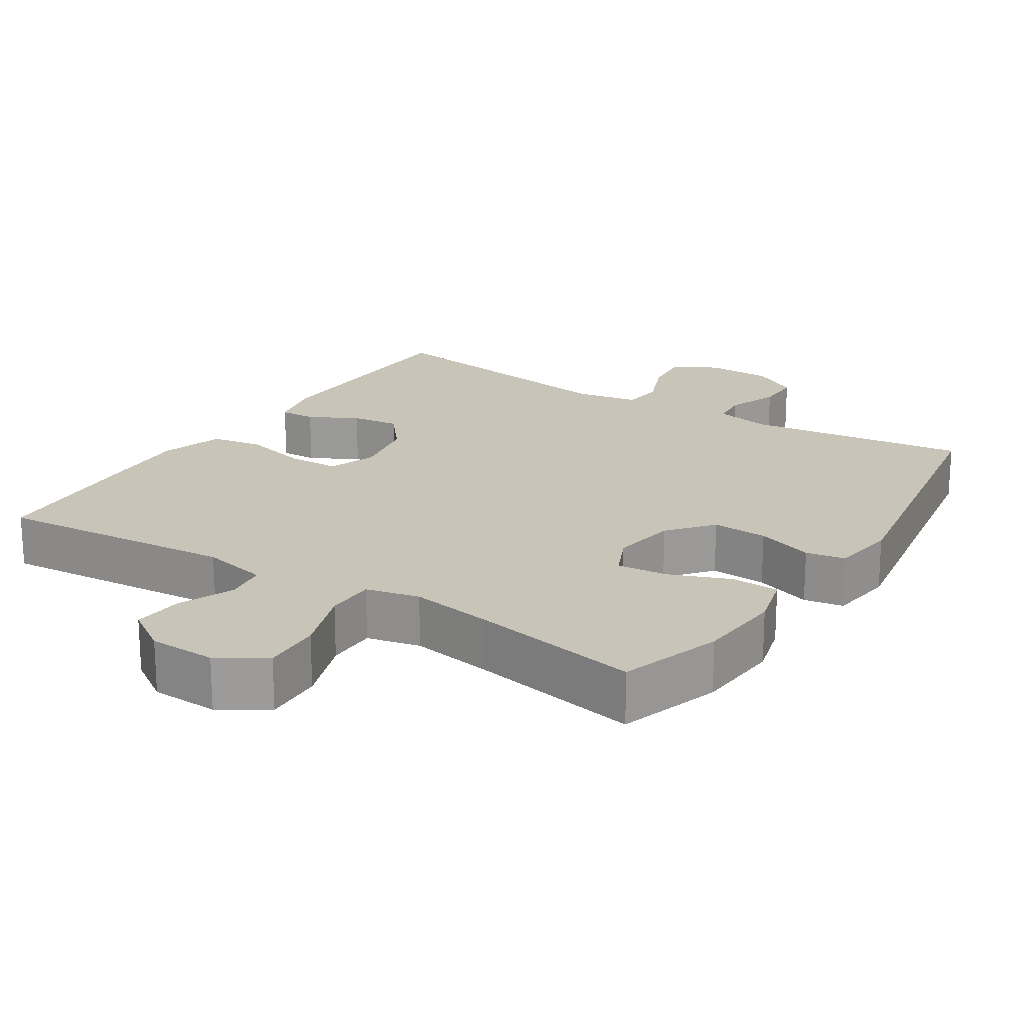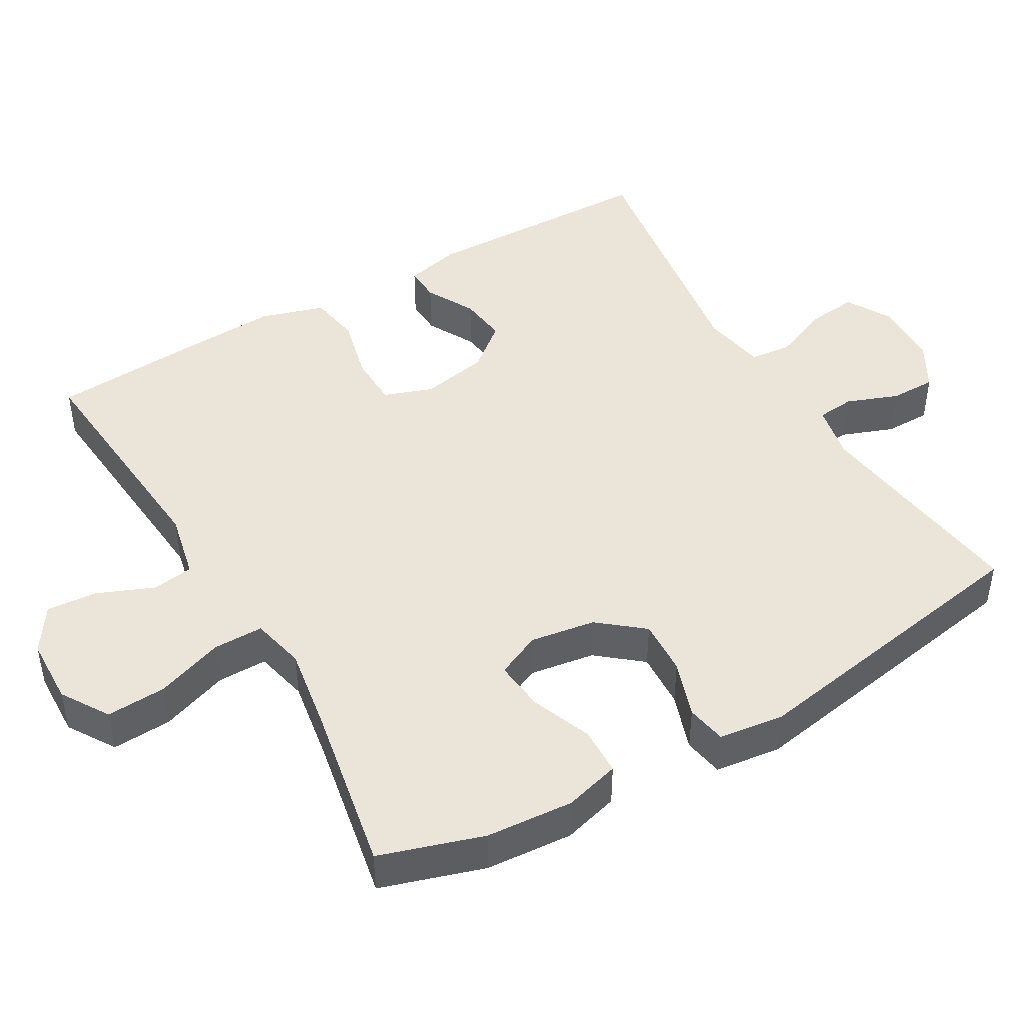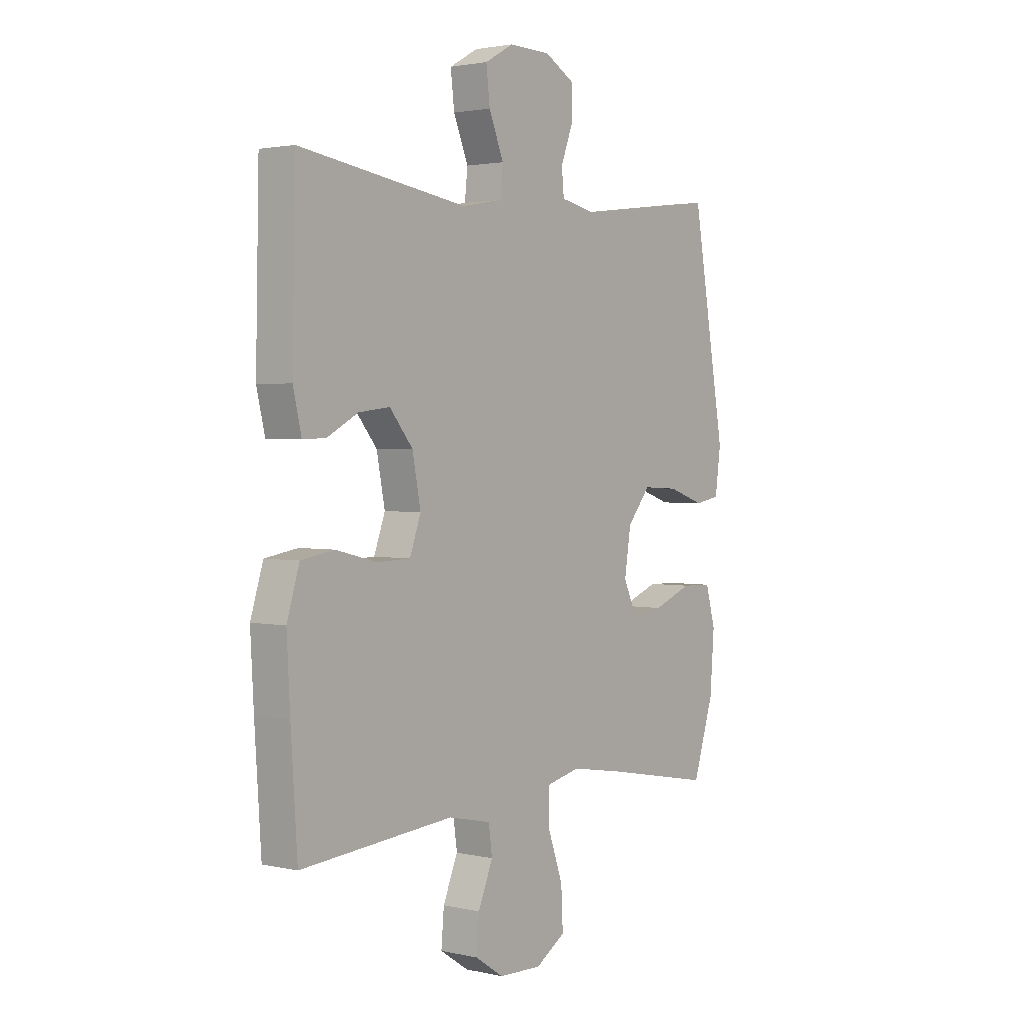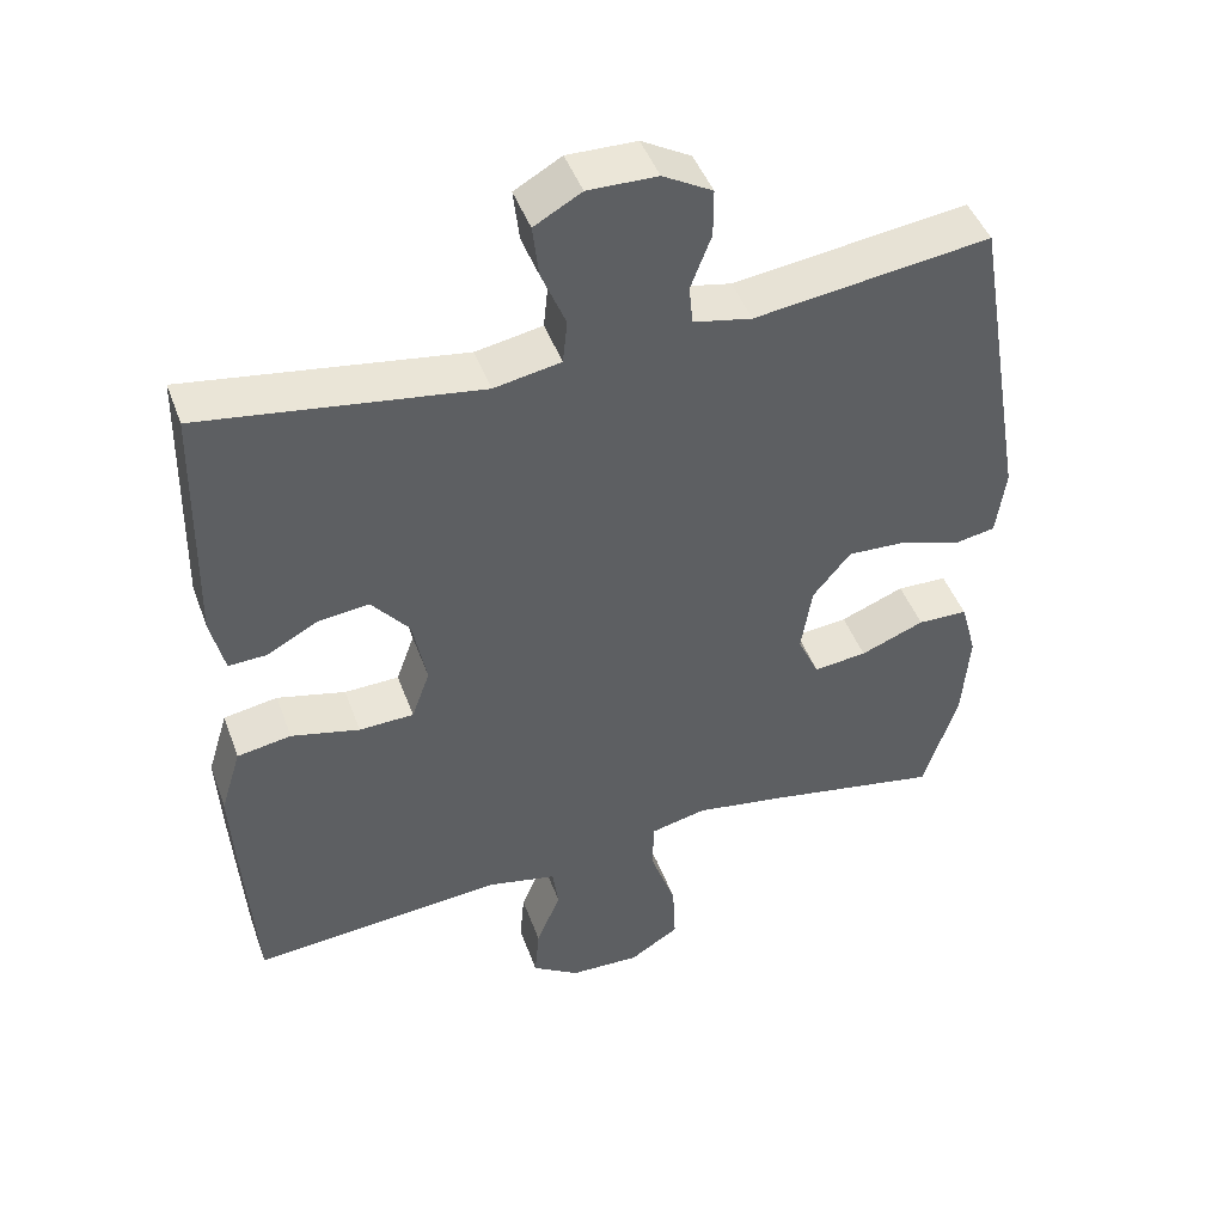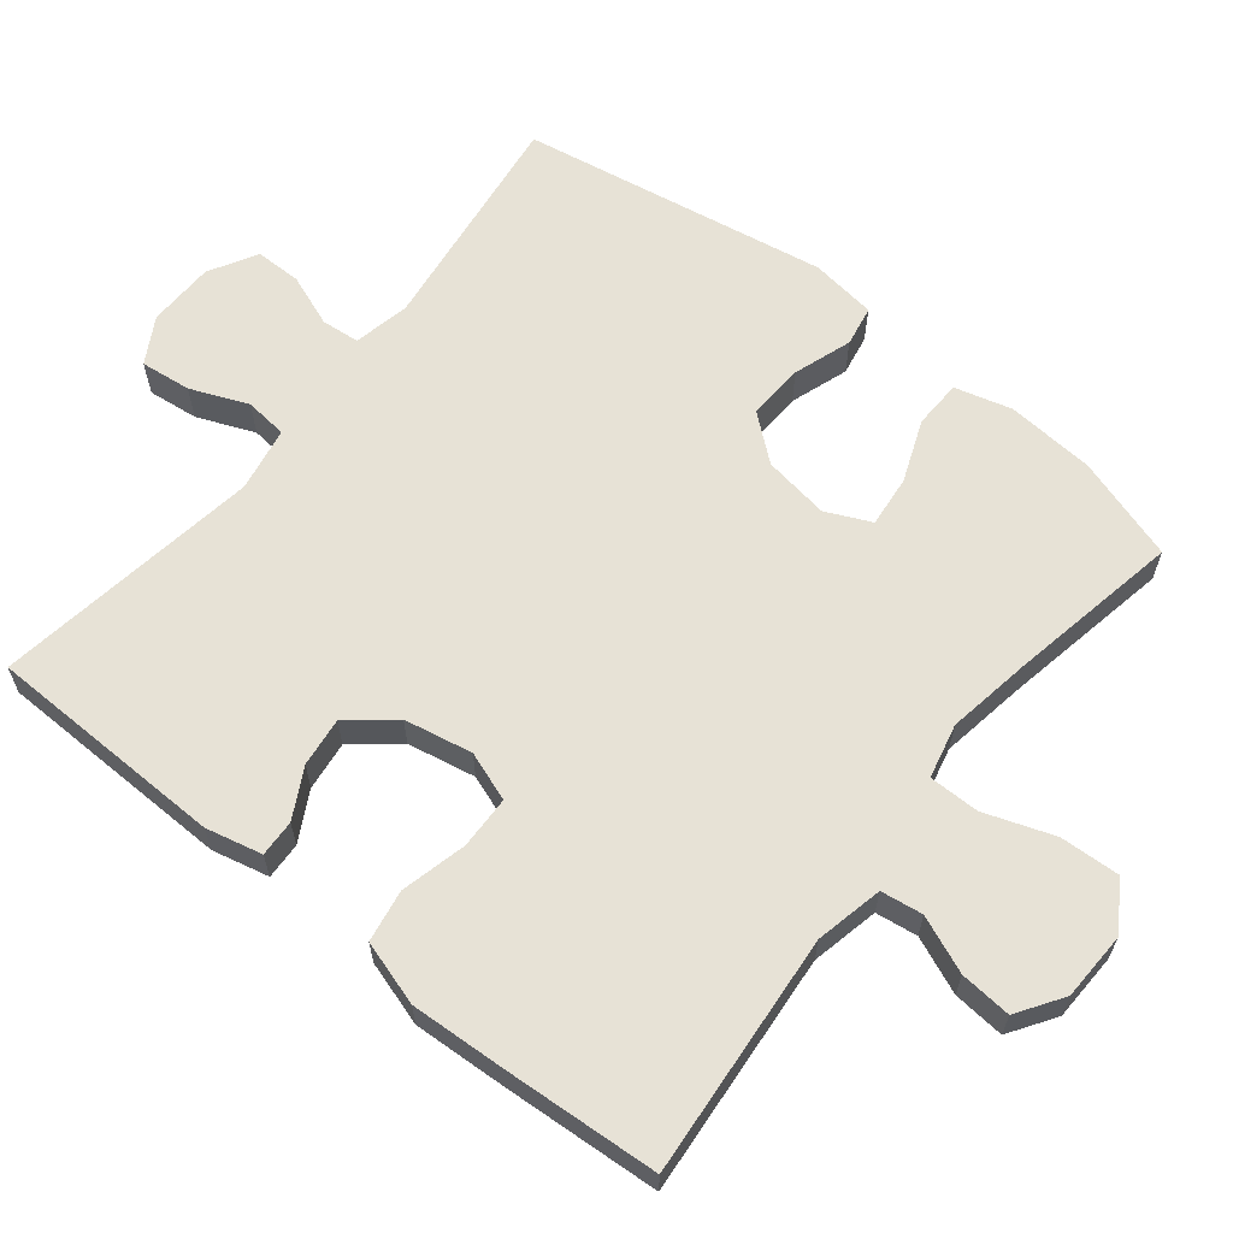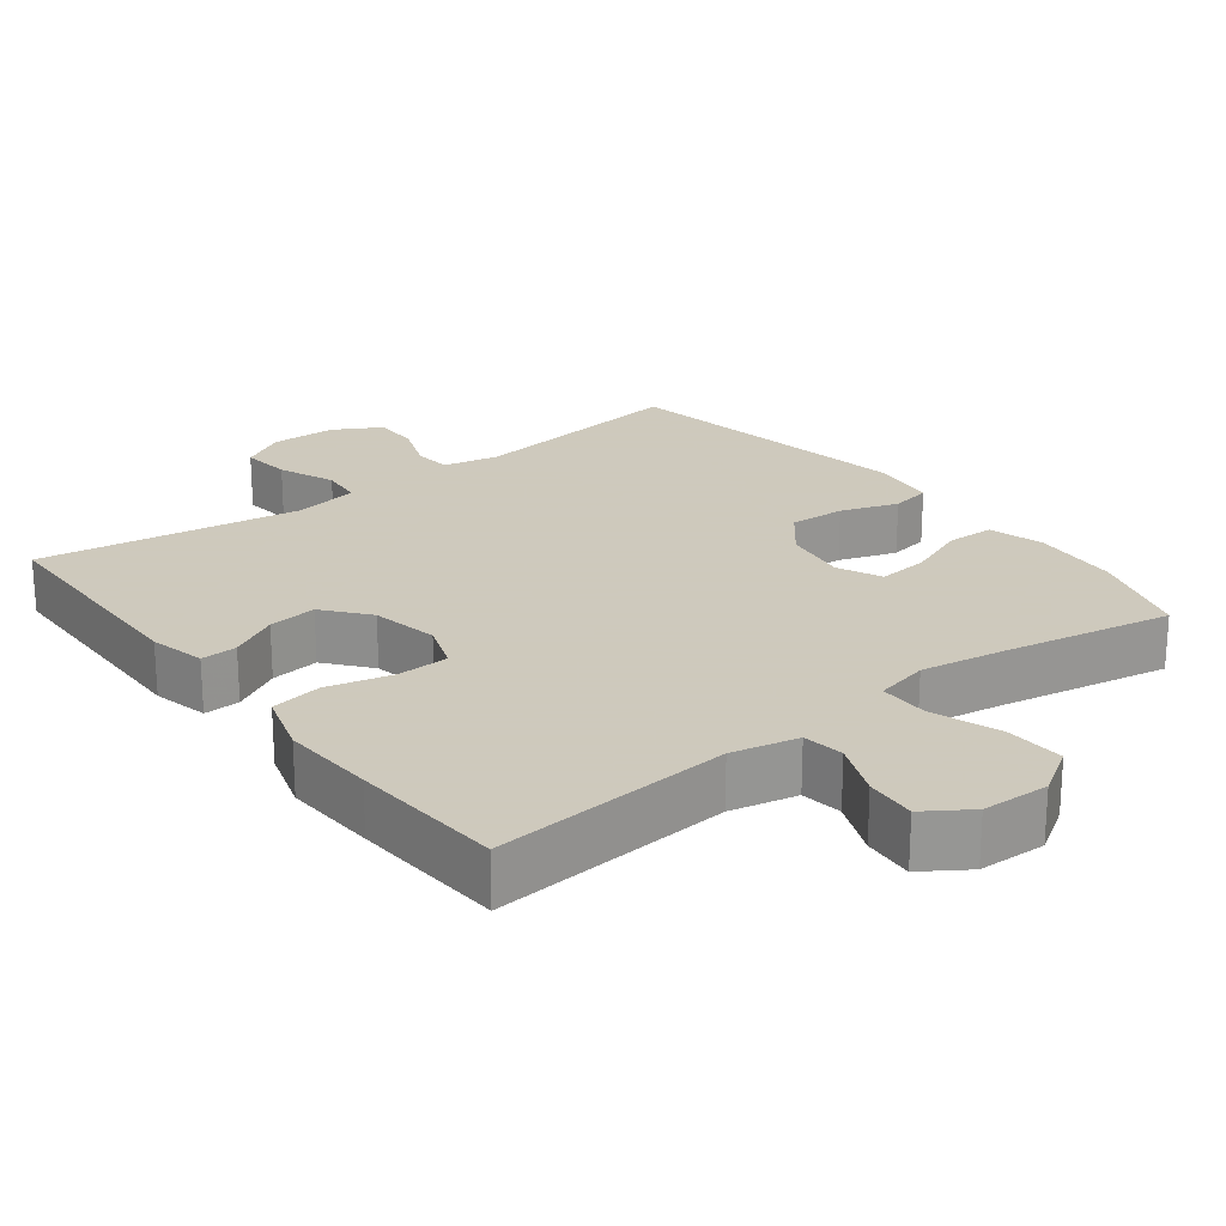
<metadata>
{"format":"obj","ext":"obj","renderer":"f3d","projection":"perspective","resolution":1024,"background":"white","views":[{"elev":20.1,"azim":-147.2,"up":"+Y"},{"elev":45.4,"azim":-120.2,"up":"+Y"},{"elev":2.2,"azim":128.1,"up":"+Z"},{"elev":45.9,"azim":160.4,"up":"+Z"},{"elev":63.0,"azim":128.6,"up":"+Y"},{"elev":22.6,"azim":142.4,"up":"+Y"}]}
</metadata>
<code>
v -0.5 0.07 -0.5
v -0.545 0.07 -0.358
v -0.554 0.07 -0.238
v -0.533 0.07 -0.161
v -0.467 0.07 -0.159
v -0.383 0.07 -0.192
v -0.313 0.07 -0.199
v -0.285 0.07 -0.138
v -0.299 0.07 -0.048
v -0.349 0.07 0.013
v -0.426 0.07 0.009
v -0.505 0.07 -0.018
v -0.56 0.07 -0.008
v -0.572 0.07 0.082
v -0.5 0.07 0.5
v -0.191 0.07 0.46
v -0.114 0.07 0.476
v -0.109 0.07 0.528
v -0.136 0.07 0.599
v -0.136 0.07 0.662
v -0.071 0.07 0.699
v 0.02 0.07 0.701
v 0.082 0.07 0.666
v 0.074 0.07 0.597
v 0.042 0.07 0.519
v 0.048 0.07 0.461
v 0.136 0.07 0.445
v 0.5 0.07 0.5
v 0.507 0.07 0.174
v 0.489 0.07 0.097
v 0.439 0.07 0.099
v 0.372 0.07 0.135
v 0.305 0.07 0.143
v 0.255 0.07 0.082
v 0.237 0.07 -0.011
v 0.261 0.07 -0.078
v 0.333 0.07 -0.08
v 0.423 0.07 -0.058
v 0.494 0.07 -0.07
v 0.521 0.07 -0.158
v 0.514 0.07 -0.288
v 0.5 0.07 -0.5
v 0.169 0.07 -0.472
v 0.077 0.07 -0.492
v 0.069 0.07 -0.549
v 0.101 0.07 -0.626
v 0.107 0.07 -0.696
v 0.045 0.07 -0.737
v -0.048 0.07 -0.74
v -0.113 0.07 -0.699
v -0.109 0.07 -0.617
v -0.076 0.07 -0.523
v -0.076 0.07 -0.454
v -0.15 0.07 -0.437
v -0.266 0.07 -0.456
v -0.5 0 -0.5
v -0.545 0 -0.358
v -0.554 0 -0.238
v -0.533 0 -0.161
v -0.467 0 -0.159
v -0.383 0 -0.192
v -0.313 0 -0.199
v -0.285 0 -0.138
v -0.299 0 -0.048
v -0.349 0 0.013
v -0.426 0 0.009
v -0.505 0 -0.018
v -0.56 0 -0.008
v -0.572 0 0.082
v -0.5 0 0.5
v -0.191 0 0.46
v -0.114 0 0.476
v -0.109 0 0.528
v -0.136 0 0.599
v -0.136 0 0.662
v -0.071 0 0.699
v 0.02 0 0.701
v 0.082 0 0.666
v 0.074 0 0.597
v 0.042 0 0.519
v 0.048 0 0.461
v 0.136 0 0.445
v 0.5 0 0.5
v 0.507 0 0.174
v 0.489 0 0.097
v 0.439 0 0.099
v 0.372 0 0.135
v 0.305 0 0.143
v 0.255 0 0.082
v 0.237 0 -0.011
v 0.261 0 -0.078
v 0.333 0 -0.08
v 0.423 0 -0.058
v 0.494 0 -0.07
v 0.521 0 -0.158
v 0.514 0 -0.288
v 0.5 0 -0.5
v 0.169 0 -0.472
v 0.077 0 -0.492
v 0.069 0 -0.549
v 0.101 0 -0.626
v 0.107 0 -0.696
v 0.045 0 -0.737
v -0.048 0 -0.74
v -0.113 0 -0.699
v -0.109 0 -0.617
v -0.076 0 -0.523
v -0.076 0 -0.454
v -0.15 0 -0.437
v -0.266 0 -0.456
f 49 50 51 52
f 49 52 53
f 48 49 53
f 45 46 47 48
f 45 48 53
f 44 45 53
f 43 44 53
f 40 41 42 43
f 40 43 53 54
f 37 38 39 40
f 36 37 40 54
f 29 30 31 32
f 27 28 29 32
f 26 27 32 33
f 22 23 24 25
f 22 25 26
f 21 22 26
f 18 19 20 21
f 17 18 21 26
f 16 17 26 33
f 11 12 13 14
f 10 11 14 15
f 9 10 15 16
f 3 4 5 6
f 3 6 7
f 55 1 2 3
f 55 3 7
f 35 36 54 55
f 34 35 55 7
f 33 34 7 8
f 8 9 16 33
f 107 106 105 104
f 108 107 104
f 108 104 103
f 103 102 101 100
f 108 103 100
f 108 100 99
f 108 99 98
f 98 97 96 95
f 109 108 98 95
f 95 94 93 92
f 109 95 92 91
f 87 86 85 84
f 87 84 83 82
f 88 87 82 81
f 80 79 78 77
f 81 80 77
f 81 77 76
f 76 75 74 73
f 81 76 73 72
f 88 81 72 71
f 69 68 67 66
f 70 69 66 65
f 71 70 65 64
f 61 60 59 58
f 62 61 58
f 58 57 56 110
f 62 58 110
f 110 109 91 90
f 62 110 90 89
f 63 62 89 88
f 88 71 64 63
f 1 56 57 2
f 2 57 58 3
f 3 58 59 4
f 4 59 60 5
f 5 60 61 6
f 6 61 62 7
f 7 62 63 8
f 8 63 64 9
f 9 64 65 10
f 10 65 66 11
f 11 66 67 12
f 12 67 68 13
f 13 68 69 14
f 14 69 70 15
f 15 70 71 16
f 16 71 72 17
f 17 72 73 18
f 18 73 74 19
f 19 74 75 20
f 20 75 76 21
f 21 76 77 22
f 22 77 78 23
f 23 78 79 24
f 24 79 80 25
f 25 80 81 26
f 26 81 82 27
f 27 82 83 28
f 28 83 84 29
f 29 84 85 30
f 30 85 86 31
f 31 86 87 32
f 32 87 88 33
f 33 88 89 34
f 34 89 90 35
f 35 90 91 36
f 36 91 92 37
f 37 92 93 38
f 38 93 94 39
f 39 94 95 40
f 40 95 96 41
f 41 96 97 42
f 42 97 98 43
f 43 98 99 44
f 44 99 100 45
f 45 100 101 46
f 46 101 102 47
f 47 102 103 48
f 48 103 104 49
f 49 104 105 50
f 50 105 106 51
f 51 106 107 52
f 52 107 108 53
f 53 108 109 54
f 54 109 110 55
f 55 110 56 1

</code>
